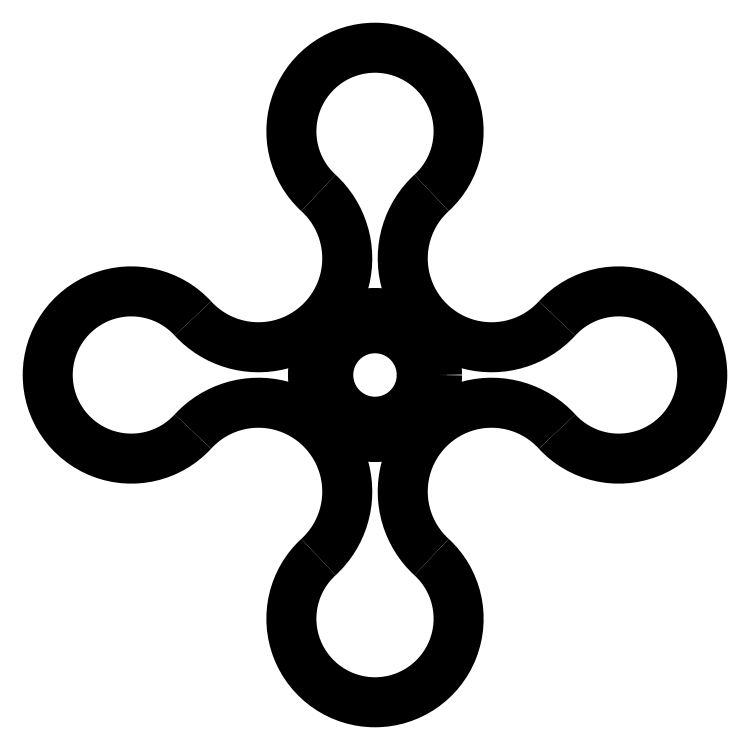
<metadata>
{"format":"dxf","ext":"dxf","renderer":"ezdxf+matplotlib","layout":"modelspace","background":"white","min_lineweight":24,"dpi":150}
</metadata>
<code>
0
SECTION
2
ENTITIES
0
CIRCLE
8
0
10
0.02326
20
-0.003783
30
0
40
2.11
0
ARC
8
0
10
-5.24
20
-5.267
30
0
40
4.011
50
-47.46
51
137.5
0
ARC
8
0
10
0.02326
20
11
30
0
40
3.775
50
-47.46
51
227.5
0
CIRCLE
8
0
10
0.02326
20
-0.003783
30
0
40
2.8
0
ARC
8
0
10
-10.98
20
-0.003783
30
0
40
3.775
50
42.54
51
317.5
0
ARC
8
0
10
-5.24
20
5.26
30
0
40
4.011
50
-137.5
51
47.46
0
ARC
8
0
10
0.02326
20
-11
30
0
40
3.775
50
-227.5
51
47.46
0
ARC
8
0
10
5.287
20
5.26
30
0
40
4.011
50
132.5
51
317.5
0
ARC
8
0
10
5.287
20
-5.267
30
0
40
4.011
50
42.54
51
227.5
0
ARC
8
0
10
11.02
20
-0.003783
30
0
40
3.775
50
-137.5
51
137.5
0
ENDSEC
0
EOF

</code>
